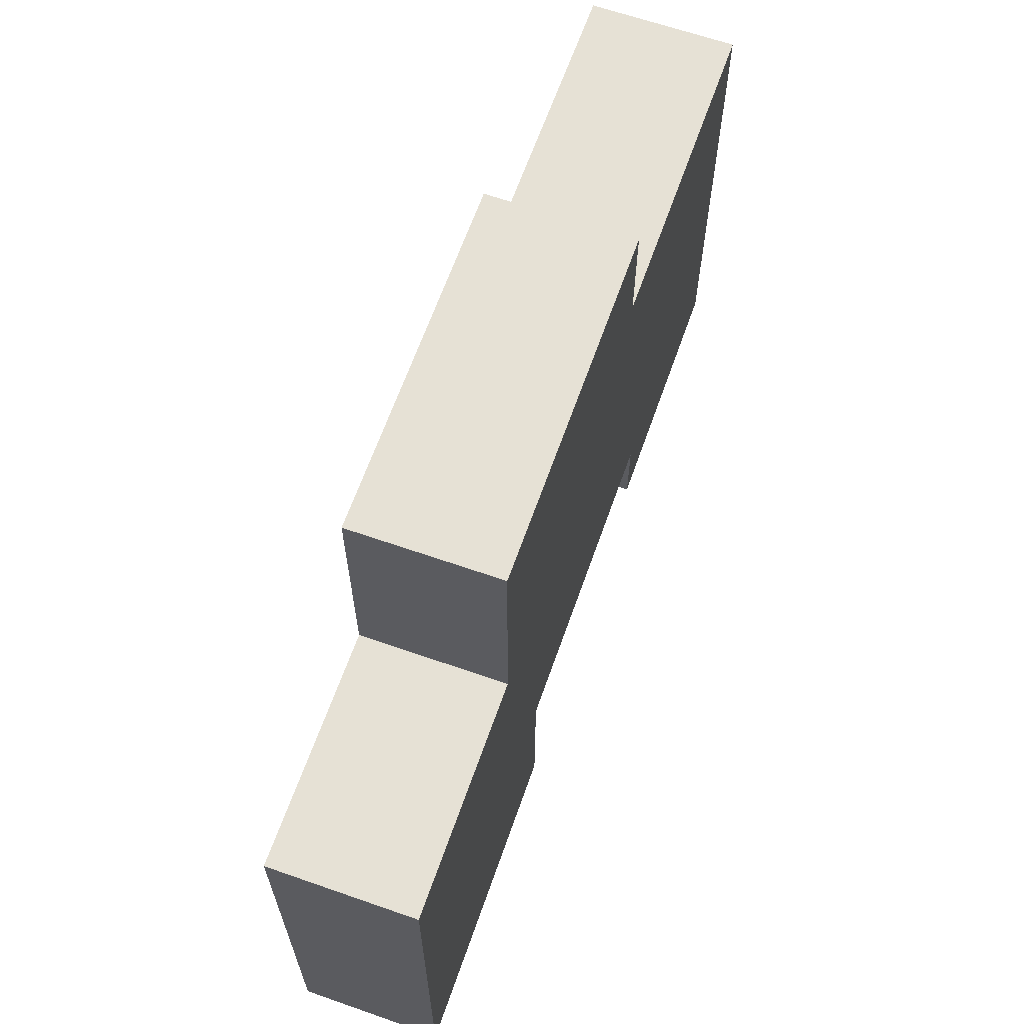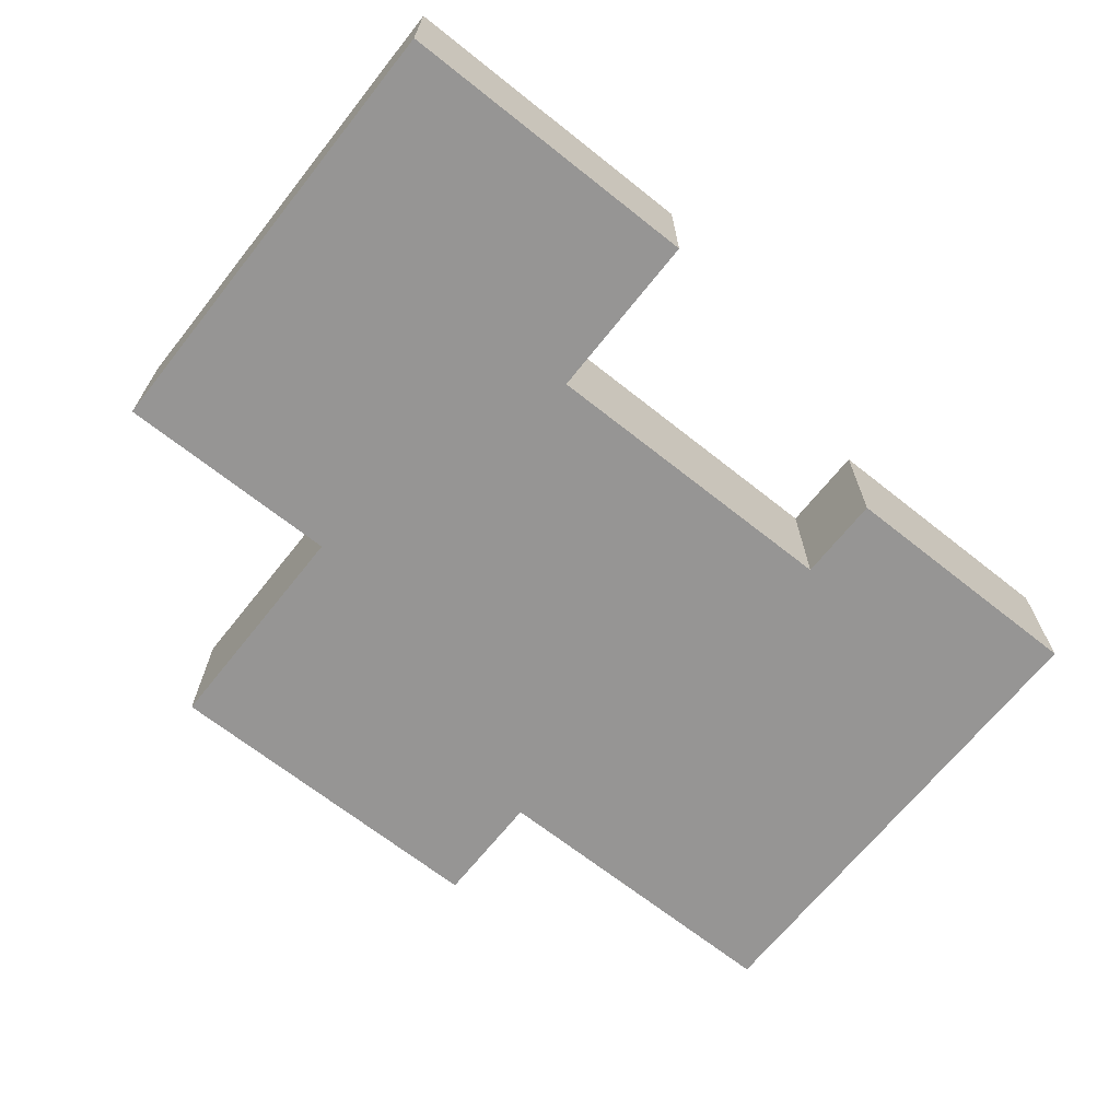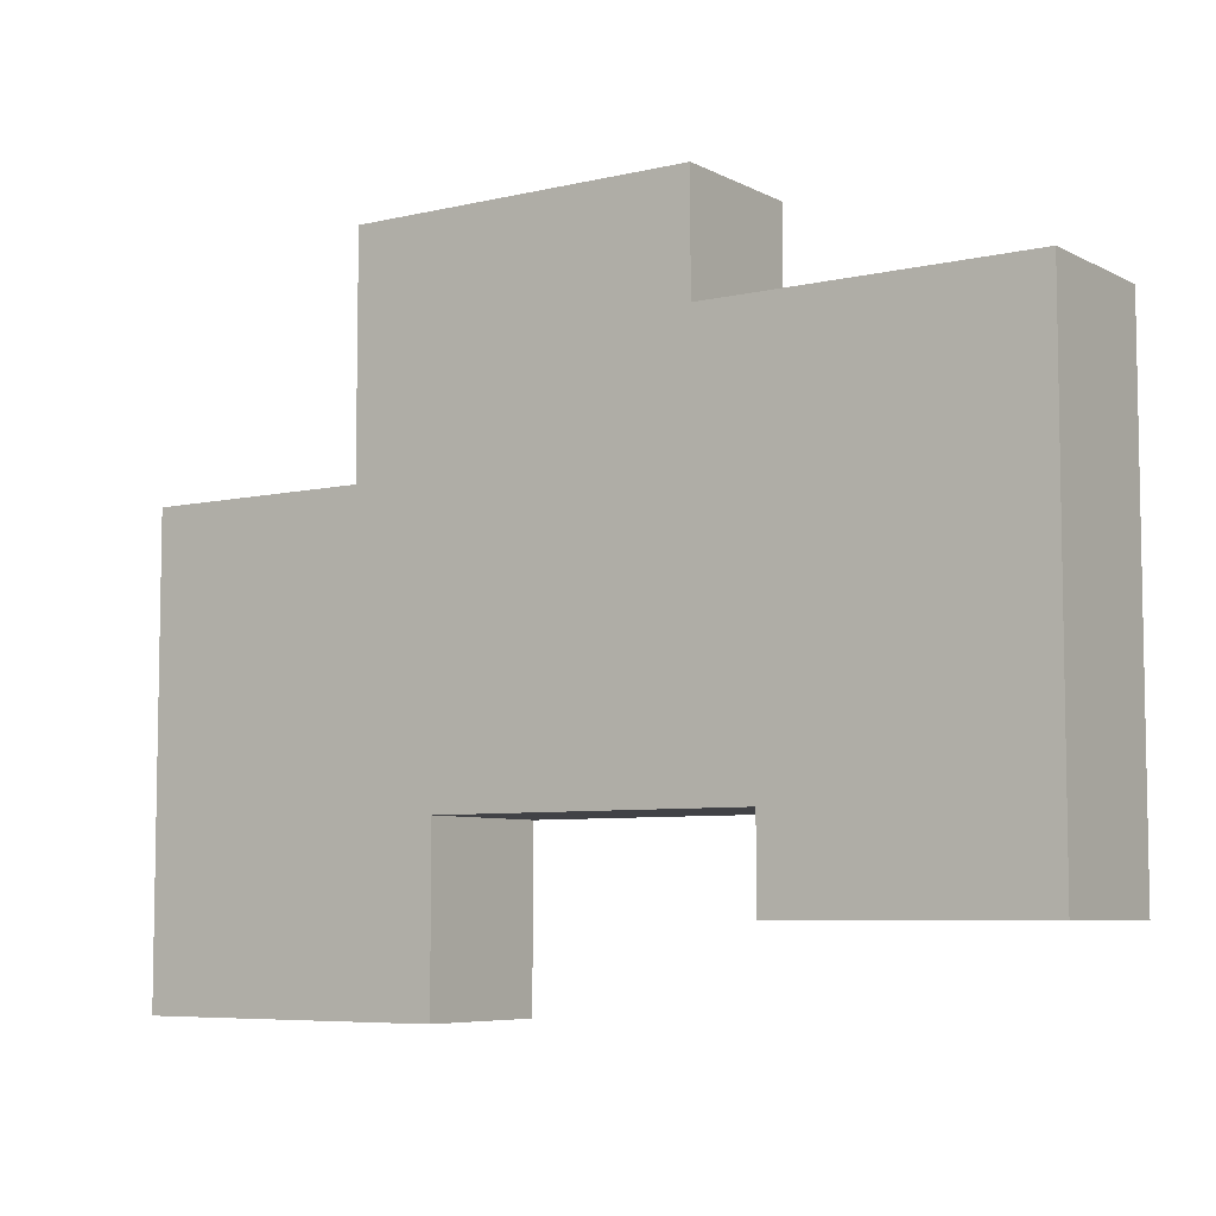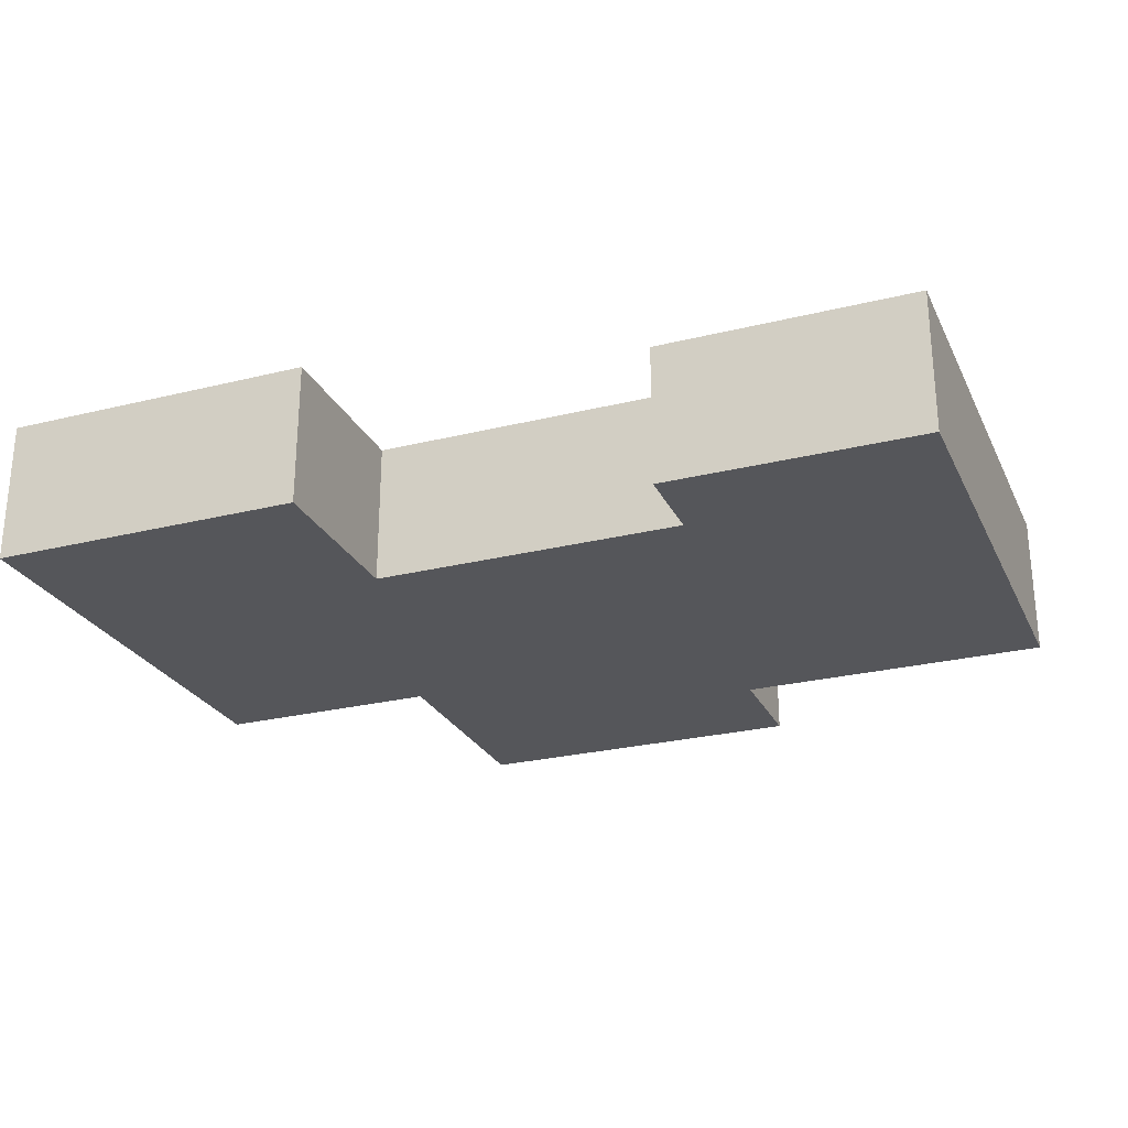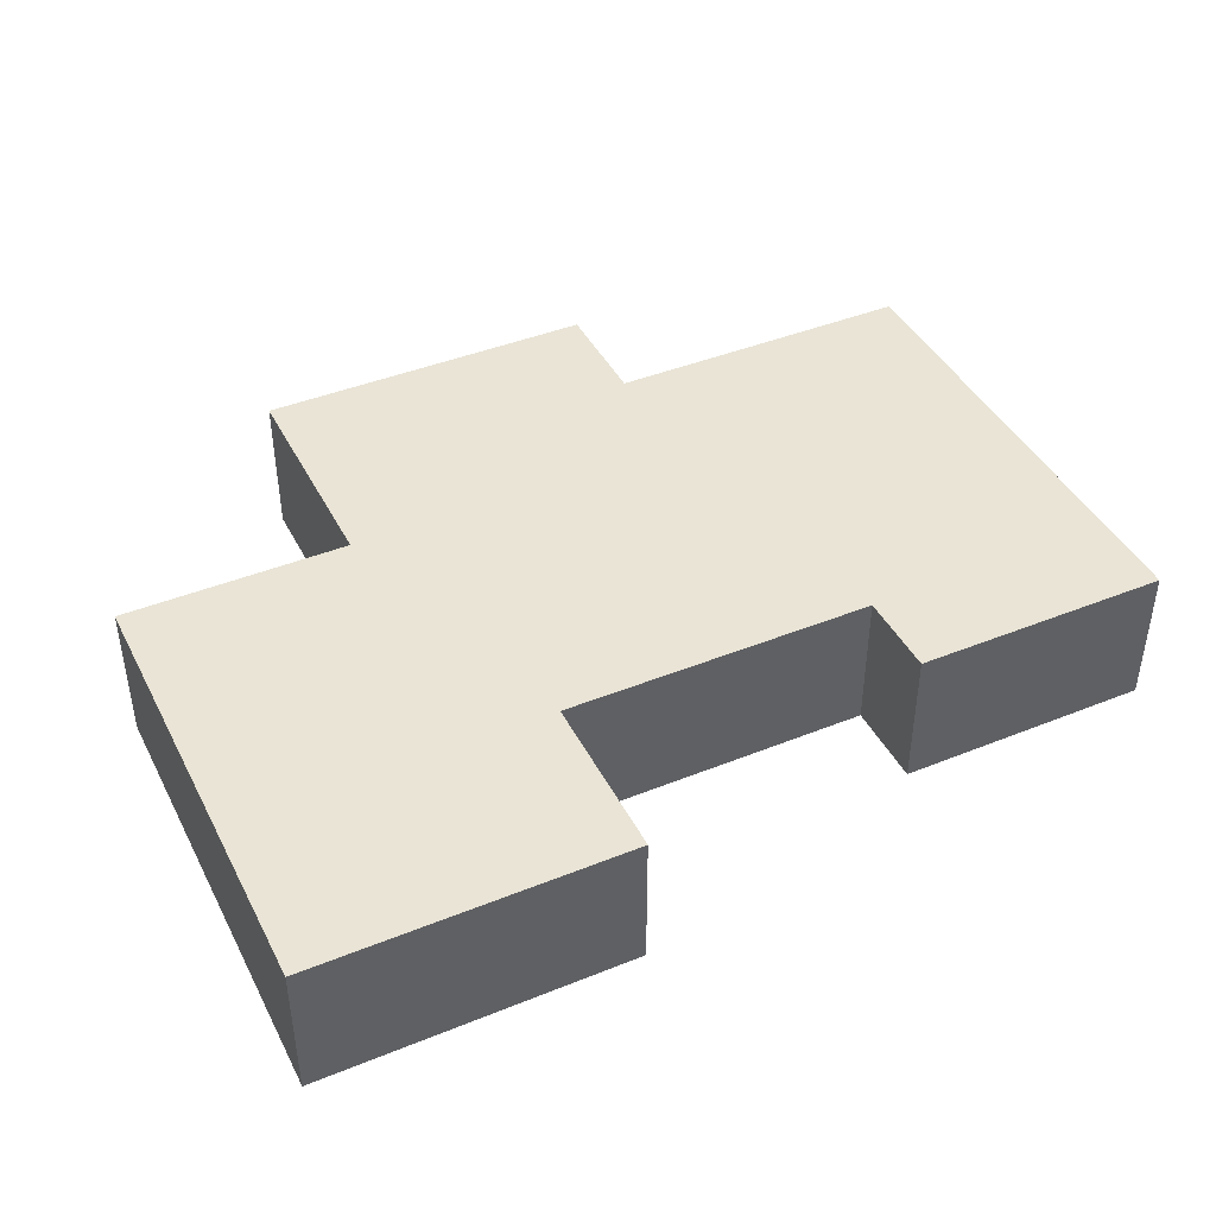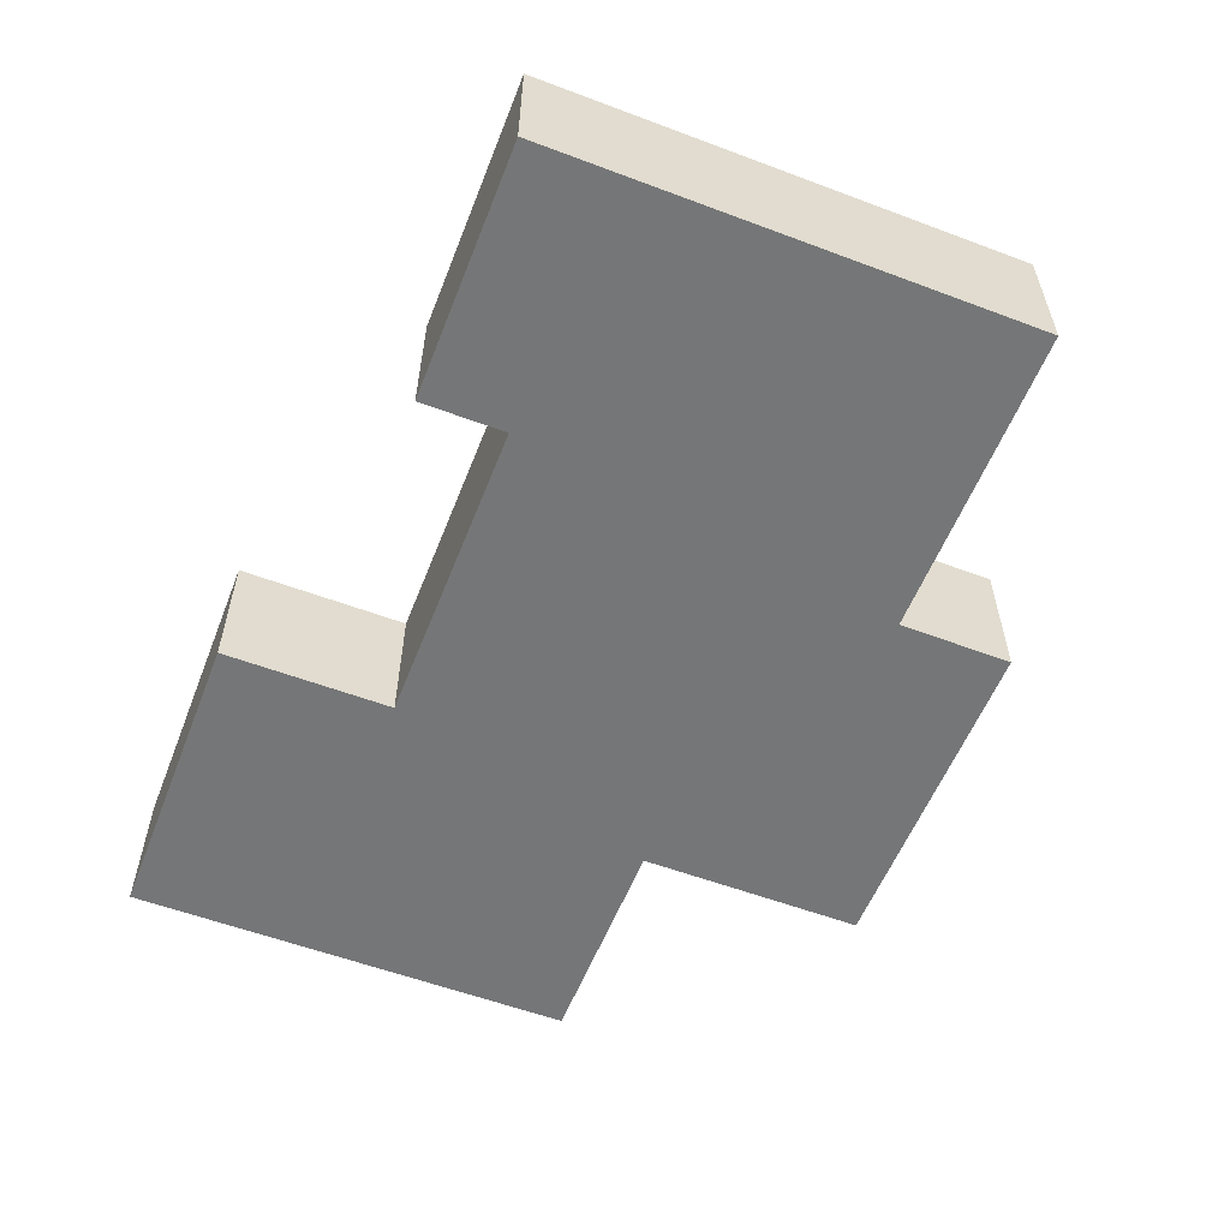
<metadata>
{"format":"obj","ext":"obj","renderer":"f3d","projection":"perspective","resolution":1024,"background":"white","views":[{"elev":64.4,"azim":-70.6,"up":"+Y"},{"elev":-67.6,"azim":-38.5,"up":"+Z"},{"elev":-6.6,"azim":34.5,"up":"+Y"},{"elev":-26.1,"azim":21.4,"up":"+Z"},{"elev":42.6,"azim":-25.7,"up":"+Z"},{"elev":-56.7,"azim":68.6,"up":"+Z"}]}
</metadata>
<code>
g fort_frozen_sea_ice_floe_12
v 0.8125 -0.75 -0.3125
v 0.8125 -0.75 0.3125
v 0.8125 -1.125 0.3125
v 0.8125 -1.125 -0.3125
v 0.8125 -1.125 -0.3125
v 0.8125 -1.125 0.3125
v 1.938 -1.125 0.3125
v 1.938 -1.125 -0.3125
v 1.938 -1.125 -0.3125
v 1.938 -1.125 0.3125
v 1.938 1 0.3125
v 1.938 1 -0.3125
v 1.938 1 -0.3125
v 1.938 1 0.3125
v 0.5625 1 0.3125
v 0.5625 1 -0.3125
v 0.5625 1 -0.3125
v 0.5625 1 0.3125
v 0.5625 1.5 0.3125
v 0.5625 1.5 -0.3125
v 0.5625 1.5 -0.3125
v 0.5625 1.5 0.3125
v -0.9375 1.5 0.3125
v -0.9375 1.5 -0.3125
v -0.9375 1.5 -0.3125
v -0.9375 1.5 0.3125
v -0.9375 0.5 0.3125
v -0.9375 0.5 -0.3125
v -0.9375 0.5 -0.3125
v -0.9375 0.5 0.3125
v -1.938 0.5 0.3125
v -1.938 0.5 -0.3125
v -1.938 0.5 -0.3125
v -1.938 0.5 0.3125
v -1.938 -1.5 0.3125
v -1.938 -1.5 -0.3125
v -1.938 -1.5 -0.3125
v -1.938 -1.5 0.3125
v -0.5625 -1.5 0.3125
v -0.5625 -1.5 -0.3125
v -0.5625 -1.5 -0.3125
v -0.5625 -1.5 0.3125
v -0.5625 -0.75 0.3125
v -0.5625 -0.75 -0.3125
v -0.5625 -0.75 -0.3125
v -0.5625 -0.75 0.3125
v 0.8125 -0.75 0.3125
v 0.8125 -0.75 -0.3125
v 0.8125 -0.75 -0.3125
v 0.8125 -1.125 -0.3125
v 1.938 -1.125 -0.3125
v 0.5625 1 -0.3125
v -0.9375 0.5 -0.3125
v -0.5625 -0.75 -0.3125
v -1.938 0.5 -0.3125
v -1.938 -1.5 -0.3125
v -0.5625 -1.5 -0.3125
v 0.5625 1.5 -0.3125
v -0.9375 1.5 -0.3125
v 1.938 1 -0.3125
v -0.9375 0.5 0.3125
v 0.8125 -0.75 0.3125
v -0.5625 -0.75 0.3125
v -1.938 0.5 0.3125
v -1.938 -1.5 0.3125
v -0.5625 -1.5 0.3125
v 0.5625 1 0.3125
v 0.5625 1.5 0.3125
v -0.9375 1.5 0.3125
v 1.938 -1.125 0.3125
v 0.8125 -1.125 0.3125
v 1.938 1 0.3125
g fort_frozen_sea_ice_floe_12_0
f 3 2 1
f 4 3 1
f 7 6 5
f 8 7 5
f 11 10 9
f 12 11 9
f 15 14 13
f 16 15 13
f 19 18 17
f 20 19 17
f 23 22 21
f 24 23 21
f 27 26 25
f 28 27 25
f 31 30 29
f 32 31 29
f 35 34 33
f 36 35 33
f 39 38 37
f 40 39 37
f 43 42 41
f 44 43 41
f 47 46 45
f 48 47 45
g fort_frozen_sea_ice_floe_12_1
f 51 50 49
f 52 51 49
f 53 52 49
f 53 49 54
f 55 53 54
f 56 55 54
f 57 56 54
f 58 52 53
f 59 58 53
f 60 51 52
g fort_frozen_sea_ice_floe_12_2
f 63 62 61
f 64 63 61
f 63 64 65
f 66 63 65
f 67 61 62
f 61 67 68
f 69 61 68
f 70 67 62
f 71 70 62
f 72 67 70

</code>
